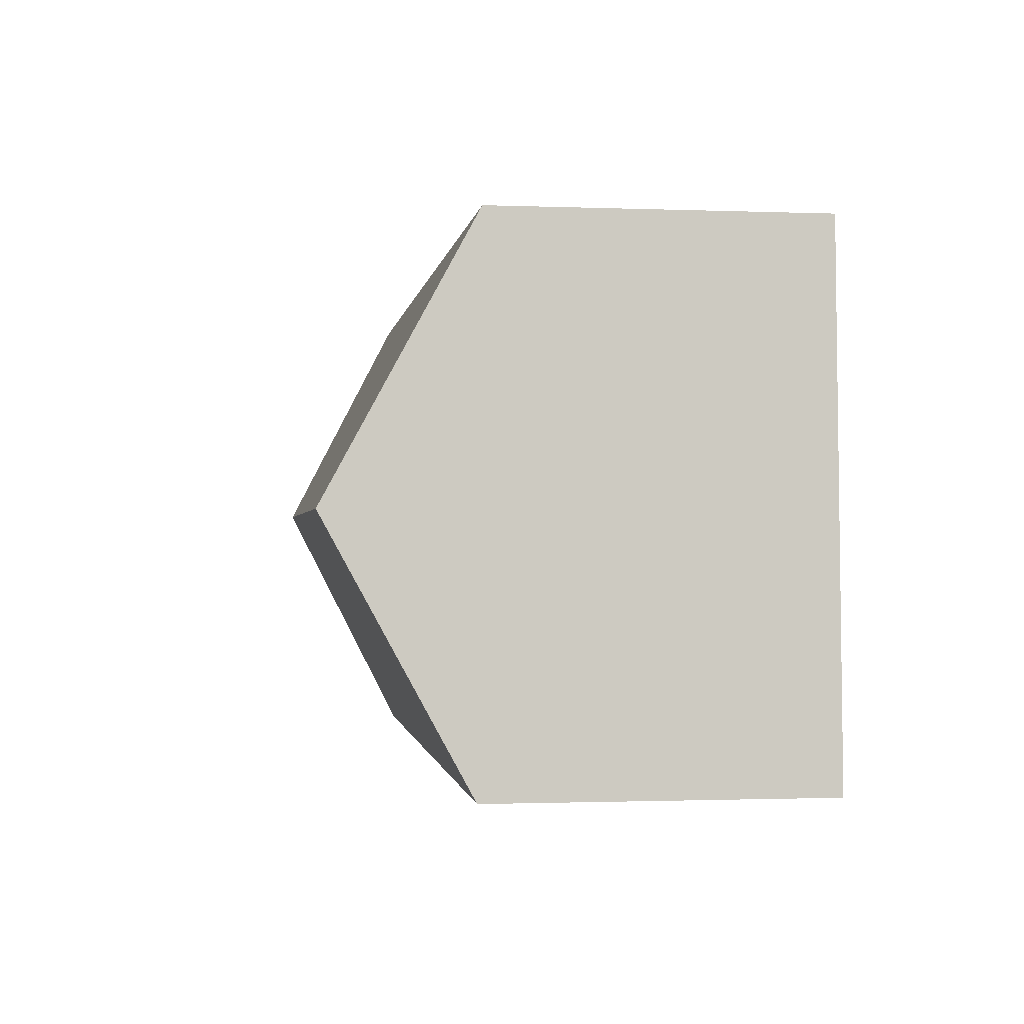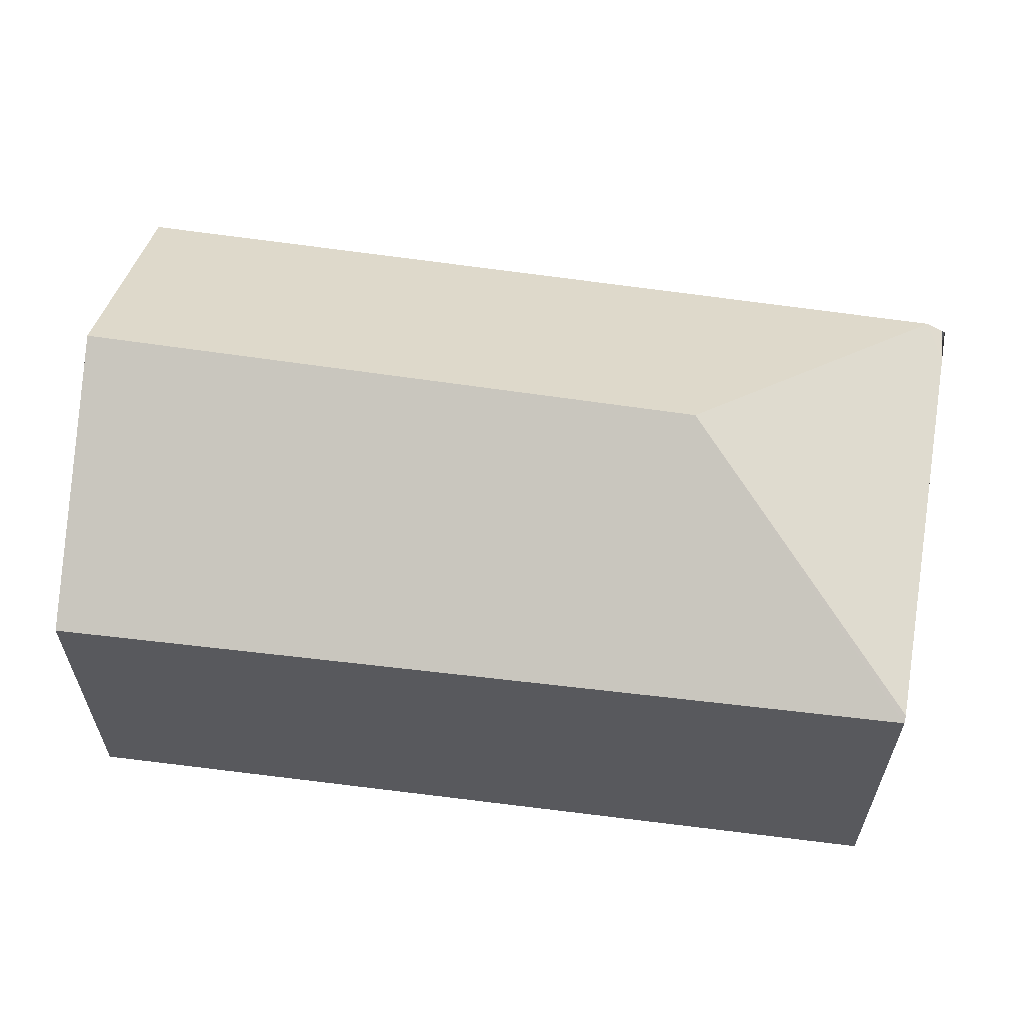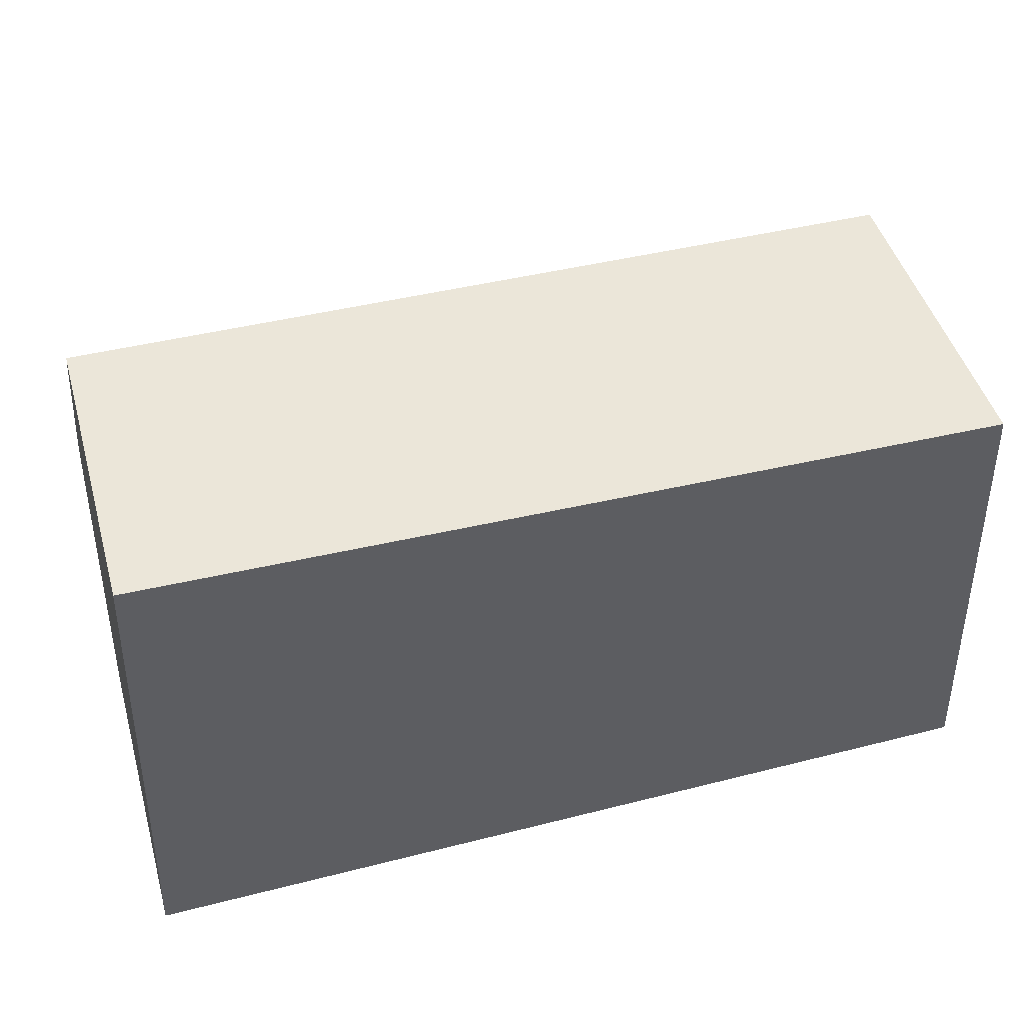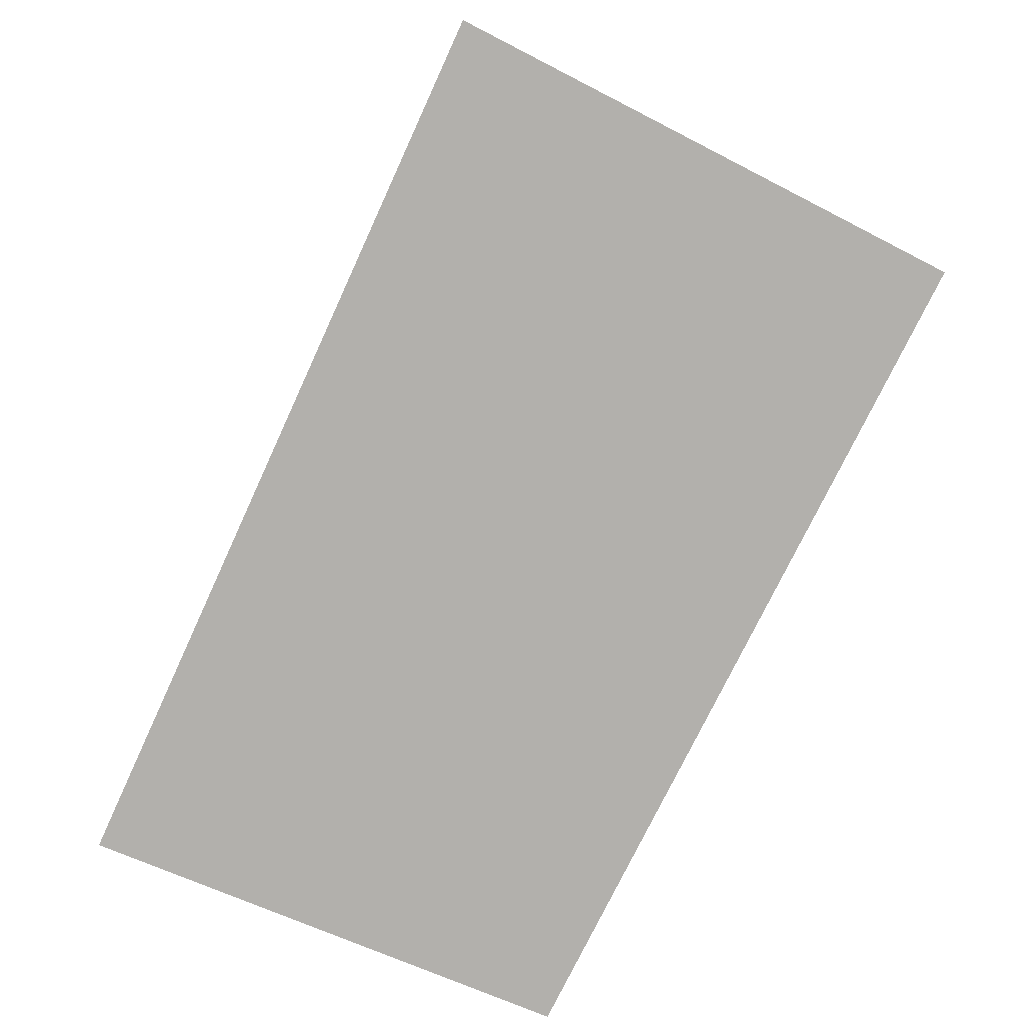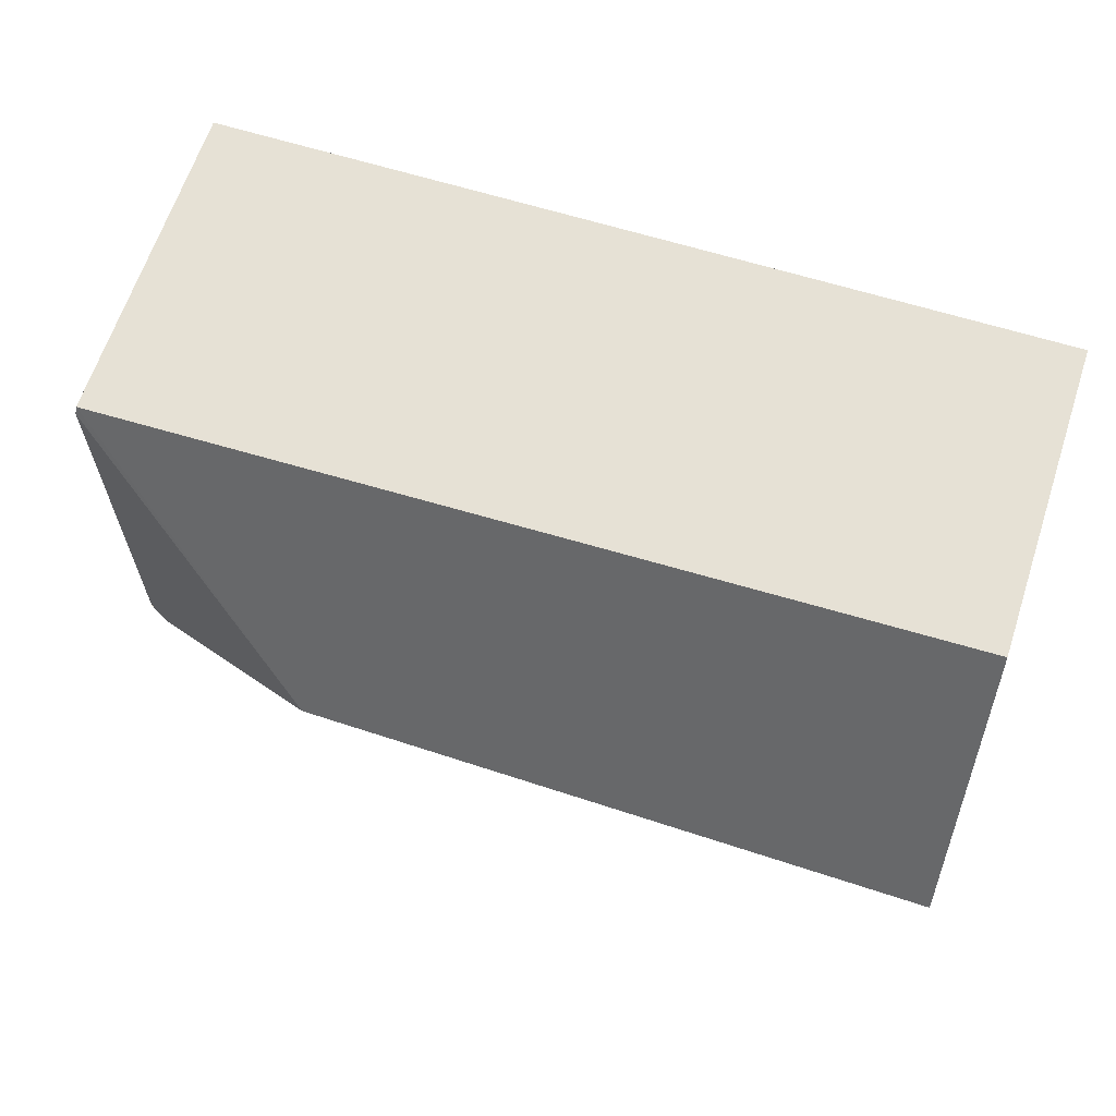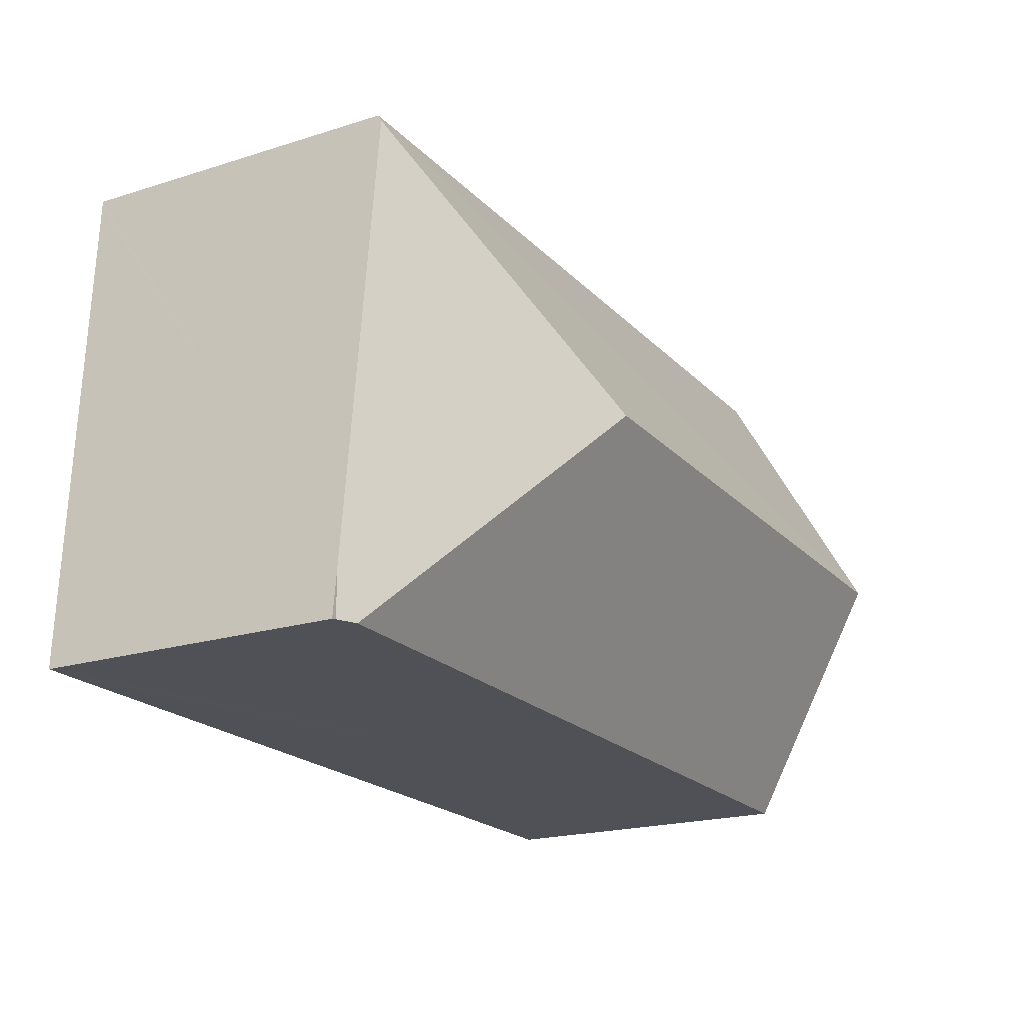
<metadata>
{"format":"obj","ext":"obj","renderer":"f3d","projection":"perspective","resolution":1024,"background":"white","views":[{"elev":-1.1,"azim":-98.0,"up":"+Z"},{"elev":59.4,"azim":8.7,"up":"+Y"},{"elev":47.2,"azim":-15.9,"up":"+Z"},{"elev":-78.8,"azim":-114.9,"up":"+Y"},{"elev":64.6,"azim":-161.8,"up":"+Z"},{"elev":-20.3,"azim":119.7,"up":"+Z"}]}
</metadata>
<code>
v  4.952 1.832 0.022
v  5.061 1.778 0.249
v  5.052 1.778 0.023
v  3.576 2.611 1.445
v  4.947 1.891 2.772
v  0.053 2.611 1.429
v  0 1.832 1.122e-16
v  4.945 1.87 2.811
v  0.109 1.794 2.927
v  4.945 -1.721e-16 2.811
v  0.109 -1.792e-16 2.927
v  4.947 -1.697e-16 2.772
v  5.061 -1.525e-17 0.249
v  5.071 1.767 0.023
v  5.071 -1.408e-18 0.023
v  5.052 -1.408e-18 0.023
v  4.952 -1.347e-18 0.022
v  0 0 0
v  0.053 -8.75e-17 1.429
g defaultobject
f 1 2 3
f 2 1 4
f 2 4 5
f 6 1 7
f 1 6 4
f 8 6 9
f 6 8 4
f 4 8 5
f 9 10 8
f 10 9 11
f 10 5 8
f 5 10 2
f 2 10 12
f 2 12 13
f 2 13 14
f 14 13 15
f 3 7 1
f 7 3 14
f 7 14 15
f 7 15 16
f 7 16 17
f 7 17 18
f 6 11 9
f 11 6 7
f 11 7 19
f 19 7 18
f 13 16 15
f 16 13 17
f 17 13 18
f 18 13 12
f 18 12 10
f 18 10 11
f 18 11 19

</code>
